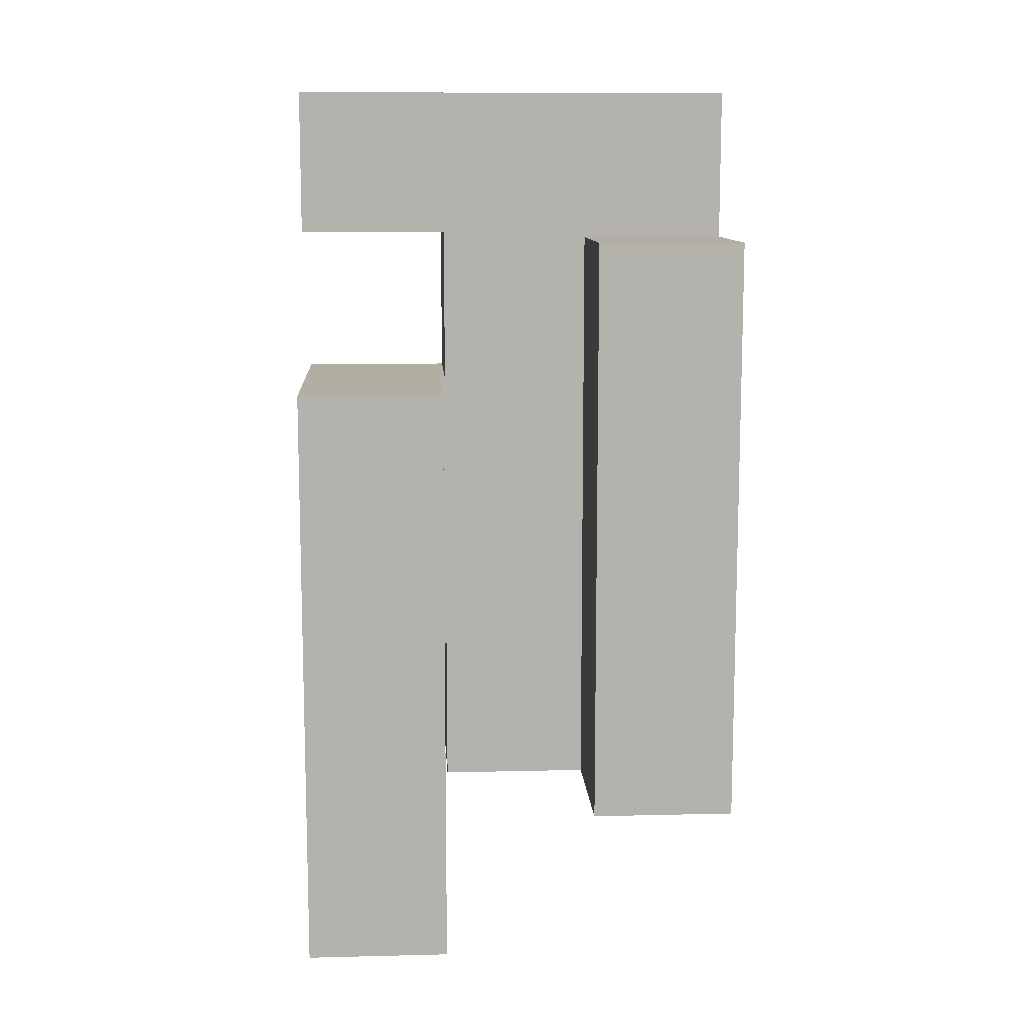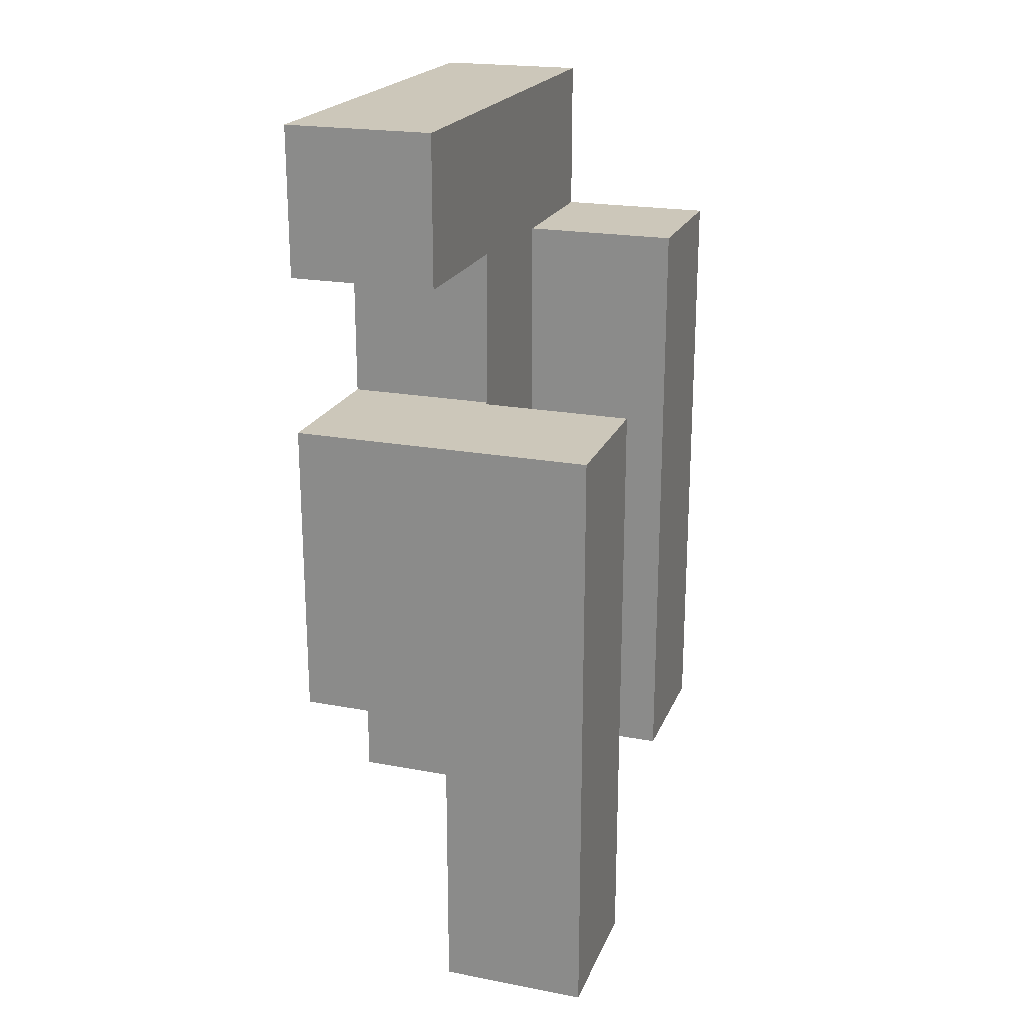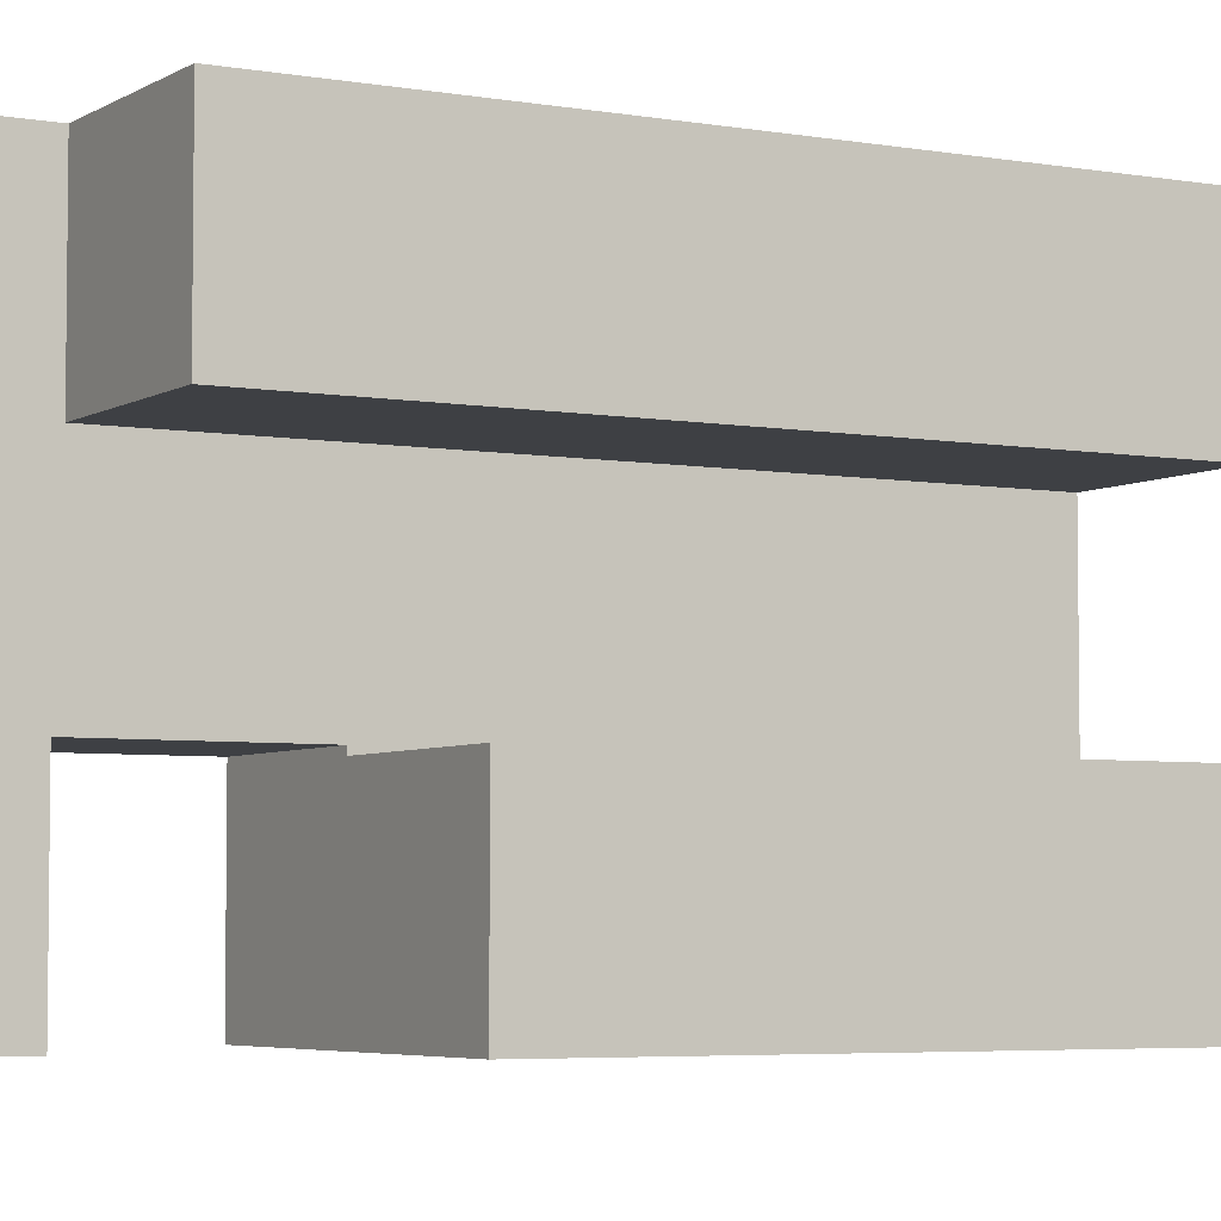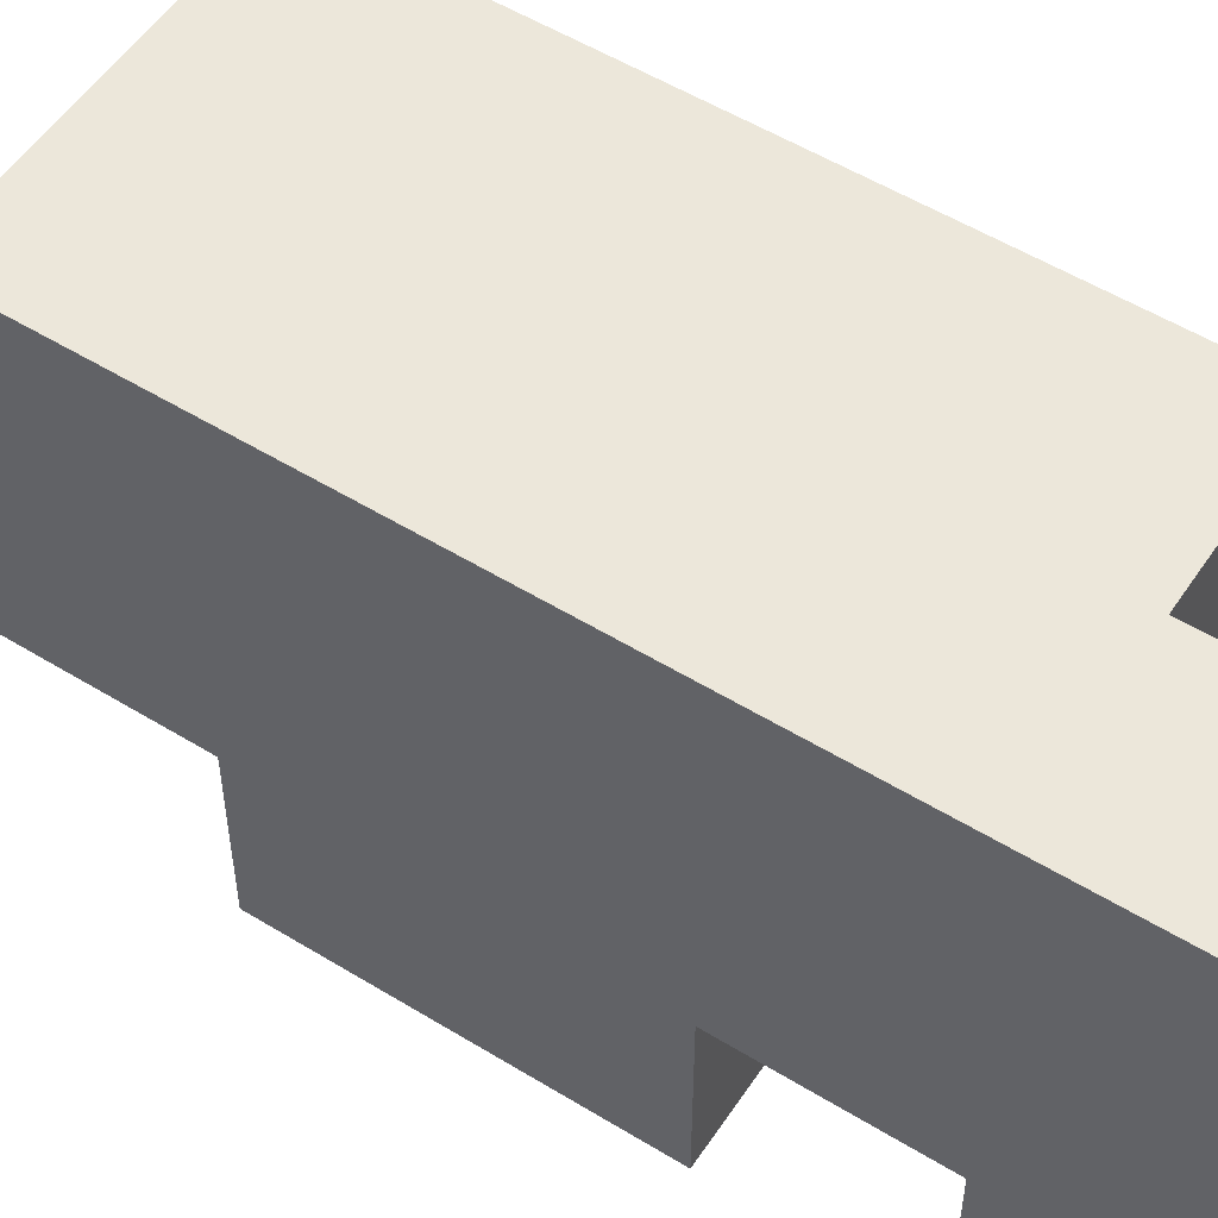
<metadata>
{"format":"obj","ext":"obj","renderer":"f3d","projection":"perspective","resolution":1024,"background":"white","views":[{"elev":10.8,"azim":86.6,"up":"+Z"},{"elev":21.3,"azim":18.4,"up":"+Z"},{"elev":-4.8,"azim":60.4,"up":"+Y"},{"elev":54.0,"azim":-56.9,"up":"+Y"}]}
</metadata>
<code>
v 0.0024 -0.3309 -0.9976
v 0.0024 -0.3309 -0.8691
v 0.0024 -0.2024 -0.8691
v 0.0024 -0.2024 -0.9976
v 0.0024 -0.3309 -0.8667
v 0.0024 -0.2024 -0.8667
v 0.1309 -0.3309 -0.9976
v 0.1309 -0.2024 -0.9976
v 0.1309 -0.2024 -0.8691
v 0.1309 -0.3309 -0.8691
v 0.1309 -0.2024 -0.8667
v 0.1309 -0.3309 -0.8667
v 0.0024 -0.3309 -0.8643
v 0.0024 -0.2024 -0.8643
v 0.0024 -0.3309 -0.7357
v 0.0024 -0.2024 -0.7357
v 0.0024 -0.3309 -0.7333
v 0.0024 -0.2024 -0.7333
v 0.1309 -0.2024 -0.8643
v 0.1309 -0.3309 -0.8643
v 0.1309 -0.2024 -0.7357
v 0.1309 -0.3309 -0.7357
v 0.1309 -0.2024 -0.7333
v 0.1309 -0.3309 -0.7333
v -0.1309 -0.1976 -0.8643
v -0.1309 -0.1976 -0.7357
v -0.1309 -0.06907 -0.7357
v -0.1309 -0.06907 -0.8643
v -0.1309 -0.06667 -0.7357
v -0.1309 -0.06667 -0.8643
v -0.1309 -0.1976 -0.7333
v -0.1309 -0.06907 -0.7333
v -0.1309 -0.06667 -0.7333
v -0.0024 -0.1976 -0.8643
v -0.0024 -0.06907 -0.8643
v -0.0024 -0.06907 -0.7357
v -0.0024 -0.1976 -0.7357
v -0.0024 -0.06667 -0.8643
v -0.0024 -0.06667 -0.7357
v -0.0024 -0.06907 -0.7333
v -0.0024 -0.1976 -0.7333
v -0.0024 -0.06667 -0.7333
v -0.1309 -0.06427 -0.7357
v -0.1309 -0.06427 -0.8643
v -0.1309 0.06427 -0.7357
v -0.1309 0.06427 -0.8643
v -0.1309 -0.06427 -0.7333
v -0.1309 0.06427 -0.7333
v -0.0024 -0.06427 -0.8643
v -0.0024 -0.06427 -0.7357
v -0.0024 -0.06427 -0.7333
v 0 -0.06427 -0.8643
v 0 -0.06427 -0.7357
v 0 -0.06427 -0.7333
v -0.0024 0.06427 -0.7357
v -0.0024 0.06427 -0.8643
v -0.0024 0.06427 -0.7333
v 0 0.06427 -0.7357
v 0 0.06427 -0.8643
v 0 0.06427 -0.7333
v 0.1309 -0.06427 -0.8643
v 0.1309 0.06427 -0.8643
v 0.1309 0.06427 -0.7357
v 0.1309 -0.06427 -0.7357
v 0.1309 0.06427 -0.7333
v 0.1309 -0.06427 -0.7333
v 0.0024 -0.06427 -0.8643
v 0.0024 -0.06427 -0.7357
v 0.0024 -0.06427 -0.7333
v 0.0024 0.06427 -0.7357
v 0.0024 0.06427 -0.8643
v 0.0024 0.06427 -0.7333
v -0.1309 -0.3309 -0.7309
v -0.1309 -0.3309 -0.6024
v -0.1309 -0.2024 -0.6024
v -0.1309 -0.2024 -0.7309
v -0.1309 -0.2 -0.6024
v -0.1309 -0.2 -0.7309
v -0.1309 -0.3309 -0.6
v -0.1309 -0.2024 -0.6
v -0.1309 -0.2 -0.6
v -0.0024 -0.2024 -0.7309
v -0.0024 -0.2 -0.7309
v -0.0024 -0.2 -0.6024
v -0.0024 -0.2024 -0.6024
v -0.0024 -0.2 -0.6
v -0.0024 -0.2024 -0.6
v -0.0024 -0.3309 -0.7309
v -0.0024 -0.3309 -0.6024
v -0.0024 -0.3309 -0.6
v 0 -0.3309 -0.7309
v 0 -0.3309 -0.6024
v 0 -0.3309 -0.6
v 0 -0.2024 -0.6024
v 0 -0.2024 -0.7309
v 0 -0.2024 -0.6
v 0.0024 -0.3309 -0.7309
v 0.0024 -0.2024 -0.7309
v 0.1309 -0.2024 -0.7309
v 0.1309 -0.3309 -0.7309
v 0.1309 -0.2024 -0.6024
v 0.1309 -0.3309 -0.6024
v 0.1309 -0.2024 -0.6
v 0.1309 -0.3309 -0.6
v 0.0024 -0.3309 -0.6024
v 0.0024 -0.3309 -0.6
v 0.0024 -0.2024 -0.6024
v 0.0024 -0.2024 -0.6
v -0.1309 -0.1976 -0.7309
v -0.1309 -0.06907 -0.7309
v -0.1309 -0.06667 -0.7309
v -0.1309 -0.1976 -0.6024
v -0.1309 -0.06907 -0.6024
v -0.1309 -0.06667 -0.6024
v -0.1309 -0.1976 -0.6
v -0.1309 -0.06907 -0.6
v -0.1309 -0.06667 -0.6
v -0.0024 -0.06907 -0.7309
v -0.0024 -0.1976 -0.7309
v -0.0024 -0.06667 -0.7309
v -0.0024 -0.1976 -0.6024
v -0.0024 -0.06907 -0.6024
v -0.0024 -0.06667 -0.6024
v -0.0024 -0.1976 -0.6
v -0.0024 -0.06907 -0.6
v -0.0024 -0.06667 -0.6
v -0.1309 -0.06427 -0.7309
v -0.1309 0.06427 -0.7309
v -0.1309 -0.06427 -0.6024
v -0.1309 0.06427 -0.6024
v -0.1309 -0.06427 -0.6
v -0.1309 0.06427 -0.6
v -0.0024 -0.06427 -0.7309
v -0.0024 -0.06427 -0.6024
v -0.0024 -0.06427 -0.6
v 0 -0.06427 -0.7309
v 0 -0.06427 -0.6024
v 0 -0.06427 -0.6
v -0.0024 0.06427 -0.7309
v -0.0024 0.06427 -0.6024
v -0.0024 0.06427 -0.6
v 0 0.06427 -0.7309
v 0 0.06427 -0.6024
v 0 0.06427 -0.6
v 0.1309 0.06427 -0.7309
v 0.1309 -0.06427 -0.7309
v 0.1309 0.06427 -0.6024
v 0.1309 -0.06427 -0.6024
v 0.1309 0.06427 -0.6
v 0.1309 -0.06427 -0.6
v 0.0024 -0.06427 -0.7309
v 0.0024 -0.06427 -0.6024
v 0.0024 -0.06427 -0.6
v 0.0024 0.06427 -0.7309
v 0.0024 0.06427 -0.6024
v 0.0024 0.06427 -0.6
v -0.1309 -0.3309 -0.5976
v -0.1309 -0.2024 -0.5976
v -0.1309 -0.2 -0.5976
v -0.1309 -0.3309 -0.4691
v -0.1309 -0.2024 -0.4691
v -0.1309 -0.2 -0.4691
v -0.0024 -0.2 -0.5976
v -0.0024 -0.2024 -0.5976
v -0.0024 -0.2 -0.4691
v -0.0024 -0.2024 -0.4691
v -0.0024 -0.3309 -0.5976
v -0.0024 -0.3309 -0.4691
v 0 -0.3309 -0.5976
v 0 -0.3309 -0.4691
v 0 -0.2024 -0.5976
v 0 -0.2024 -0.4691
v 0.1309 -0.2024 -0.5976
v 0.1309 -0.3309 -0.5976
v 0.1309 -0.2024 -0.4691
v 0.1309 -0.3309 -0.4691
v 0.0024 -0.3309 -0.5976
v 0.0024 -0.3309 -0.4691
v 0.0024 -0.2024 -0.5976
v 0.0024 -0.2024 -0.4691
v -0.1309 -0.1976 -0.5976
v -0.1309 -0.06907 -0.5976
v -0.1309 -0.06667 -0.5976
v -0.1309 -0.1976 -0.4691
v -0.1309 -0.06907 -0.4691
v -0.1309 -0.06667 -0.4691
v -0.1309 -0.1976 -0.4667
v -0.1309 -0.06907 -0.4667
v -0.1309 -0.06667 -0.4667
v -0.0024 -0.1976 -0.5976
v -0.0024 -0.06907 -0.5976
v -0.0024 -0.06667 -0.5976
v -0.0024 -0.1976 -0.4691
v -0.0024 -0.06907 -0.4691
v -0.0024 -0.06667 -0.4691
v -0.0024 -0.06907 -0.4667
v -0.0024 -0.1976 -0.4667
v -0.0024 -0.06667 -0.4667
v -0.1309 -0.06427 -0.5976
v -0.1309 0.06427 -0.5976
v -0.1309 -0.06427 -0.4691
v -0.1309 0.06427 -0.4691
v -0.1309 -0.06427 -0.4667
v -0.1309 0.06427 -0.4667
v -0.0024 -0.06427 -0.5976
v -0.0024 -0.06427 -0.4691
v -0.0024 -0.06427 -0.4667
v 0 -0.06427 -0.5976
v 0 -0.06427 -0.4691
v 0 -0.06427 -0.4667
v -0.0024 0.06427 -0.5976
v -0.0024 0.06427 -0.4691
v -0.0024 0.06427 -0.4667
v 0 0.06427 -0.5976
v 0 0.06427 -0.4691
v 0 0.06427 -0.4667
v 0.1309 0.06427 -0.5976
v 0.1309 -0.06427 -0.5976
v 0.1309 0.06427 -0.4691
v 0.1309 -0.06427 -0.4691
v 0.1309 0.06427 -0.4667
v 0.1309 -0.06427 -0.4667
v 0.0024 -0.06427 -0.5976
v 0.0024 -0.06427 -0.4691
v 0.0024 -0.06427 -0.4667
v 0.0024 0.06427 -0.5976
v 0.0024 0.06427 -0.4691
v 0.0024 0.06427 -0.4667
v -0.1309 -0.1976 -0.4643
v -0.1309 -0.06907 -0.4643
v -0.1309 -0.06667 -0.4643
v -0.1309 -0.1976 -0.3357
v -0.1309 -0.06907 -0.3357
v -0.1309 -0.06667 -0.3357
v -0.1309 -0.1976 -0.3333
v -0.1309 -0.06907 -0.3333
v -0.1309 -0.06667 -0.3333
v -0.0024 -0.06907 -0.4643
v -0.0024 -0.1976 -0.4643
v -0.0024 -0.06667 -0.4643
v -0.0024 -0.06907 -0.3357
v -0.0024 -0.1976 -0.3357
v -0.0024 -0.06667 -0.3357
v -0.0024 -0.06907 -0.3333
v -0.0024 -0.1976 -0.3333
v -0.0024 -0.06667 -0.3333
v -0.1309 -0.06427 -0.4643
v -0.1309 0.06427 -0.4643
v -0.1309 -0.06427 -0.3357
v -0.1309 0.06427 -0.3357
v -0.1309 -0.06427 -0.3333
v -0.1309 0.06427 -0.3333
v -0.0024 -0.06427 -0.4643
v -0.0024 -0.06427 -0.3357
v -0.0024 -0.06427 -0.3333
v -0.0024 0.06427 -0.3357
v -0.0024 0.06427 -0.3333
v 0 -0.06427 -0.4643
v 0 -0.06427 -0.3357
v -0.0024 0.06427 -0.4643
v 0 0.06427 -0.4643
v 0 0.06427 -0.3357
v 0.1309 0.06427 -0.4643
v 0.1309 -0.06427 -0.4643
v 0.1309 0.06427 -0.3357
v 0.1309 -0.06427 -0.3357
v 0.0024 -0.06427 -0.4643
v 0.0024 -0.06427 -0.3357
v 0.0024 0.06427 -0.4643
v 0.0024 0.06427 -0.3357
v -0.1309 -0.3309 -0.3309
v -0.1309 -0.3309 -0.2024
v -0.1309 -0.2024 -0.2024
v -0.1309 -0.2024 -0.3309
v -0.1309 -0.2 -0.2024
v -0.1309 -0.2 -0.3309
v -0.0024 -0.3309 -0.3309
v -0.0024 -0.2024 -0.3309
v -0.0024 -0.2024 -0.2024
v -0.0024 -0.3309 -0.2024
v -0.0024 -0.2 -0.3309
v -0.0024 -0.2 -0.2024
v -0.1309 -0.1976 -0.3309
v -0.1309 -0.06907 -0.3309
v -0.1309 -0.06667 -0.3309
v -0.1309 -0.1976 -0.2024
v -0.1309 -0.06907 -0.2024
v -0.1309 -0.06667 -0.2024
v -0.0024 -0.06907 -0.3309
v -0.0024 -0.1976 -0.3309
v -0.0024 -0.06667 -0.3309
v -0.0024 -0.1976 -0.2024
v -0.0024 -0.06907 -0.2024
v -0.0024 -0.06667 -0.2024
v -0.1309 -0.06427 -0.3309
v -0.1309 0.06427 -0.3309
v -0.1309 -0.06427 -0.2024
v -0.1309 0.06427 -0.2024
v -0.0024 -0.06427 -0.3309
v -0.0024 0.06427 -0.3309
v -0.0024 -0.06427 -0.2024
v -0.0024 0.06427 -0.2024
f 1 2 3 4
f 2 5 6 3
f 7 8 9 10
f 10 9 11 12
f 1 7 10 2
f 2 10 12 5
f 4 3 9 8
f 3 6 11 9
f 1 4 8 7
f 5 13 14 6
f 13 15 16 14
f 15 17 18 16
f 12 11 19 20
f 20 19 21 22
f 22 21 23 24
f 5 12 20 13
f 13 20 22 15
f 15 22 24 17
f 6 14 19 11
f 14 16 21 19
f 16 18 23 21
f 25 26 27 28
f 28 27 29 30
f 26 31 32 27
f 27 32 33 29
f 34 35 36 37
f 35 38 39 36
f 37 36 40 41
f 36 39 42 40
f 25 34 37 26
f 26 37 41 31
f 25 28 35 34
f 28 30 38 35
f 30 29 43 44
f 44 43 45 46
f 29 33 47 43
f 43 47 48 45
f 38 49 50 39
f 39 50 51 42
f 49 52 53 50
f 50 53 54 51
f 46 45 55 56
f 45 48 57 55
f 56 55 58 59
f 55 57 60 58
f 30 44 49 38
f 44 46 56 49
f 49 56 59 52
f 61 62 63 64
f 64 63 65 66
f 52 67 68 53
f 53 68 69 54
f 67 61 64 68
f 68 64 66 69
f 59 58 70 71
f 58 60 72 70
f 71 70 63 62
f 70 72 65 63
f 52 59 71 67
f 67 71 62 61
f 73 74 75 76
f 76 75 77 78
f 74 79 80 75
f 75 80 81 77
f 82 83 84 85
f 85 84 86 87
f 73 88 89 74
f 74 89 90 79
f 88 91 92 89
f 89 92 93 90
f 82 85 94 95
f 85 87 96 94
f 73 76 82 88
f 88 82 95 91
f 76 78 83 82
f 17 97 98 18
f 24 23 99 100
f 100 99 101 102
f 102 101 103 104
f 91 97 105 92
f 92 105 106 93
f 17 24 100 97
f 97 100 102 105
f 105 102 104 106
f 95 94 107 98
f 94 96 108 107
f 18 98 99 23
f 98 107 101 99
f 107 108 103 101
f 91 95 98 97
f 31 109 110 32
f 32 110 111 33
f 78 77 112 109
f 109 112 113 110
f 110 113 114 111
f 77 81 115 112
f 112 115 116 113
f 113 116 117 114
f 41 40 118 119
f 40 42 120 118
f 83 119 121 84
f 119 118 122 121
f 118 120 123 122
f 84 121 124 86
f 121 122 125 124
f 122 123 126 125
f 31 41 119 109
f 78 109 119 83
f 33 111 127 47
f 47 127 128 48
f 111 114 129 127
f 127 129 130 128
f 114 117 131 129
f 129 131 132 130
f 42 51 133 120
f 120 133 134 123
f 123 134 135 126
f 51 54 136 133
f 133 136 137 134
f 134 137 138 135
f 48 128 139 57
f 128 130 140 139
f 130 132 141 140
f 57 139 142 60
f 139 140 143 142
f 140 141 144 143
f 66 65 145 146
f 146 145 147 148
f 148 147 149 150
f 54 69 151 136
f 136 151 152 137
f 137 152 153 138
f 69 66 146 151
f 151 146 148 152
f 152 148 150 153
f 60 142 154 72
f 142 143 155 154
f 143 144 156 155
f 72 154 145 65
f 154 155 147 145
f 155 156 149 147
f 79 157 158 80
f 80 158 159 81
f 157 160 161 158
f 158 161 162 159
f 87 86 163 164
f 164 163 165 166
f 79 90 167 157
f 157 167 168 160
f 90 93 169 167
f 167 169 170 168
f 87 164 171 96
f 164 166 172 171
f 160 168 166 161
f 168 170 172 166
f 161 166 165 162
f 104 103 173 174
f 174 173 175 176
f 93 106 177 169
f 169 177 178 170
f 106 104 174 177
f 177 174 176 178
f 96 171 179 108
f 171 172 180 179
f 108 179 173 103
f 179 180 175 173
f 170 178 180 172
f 178 176 175 180
f 81 159 181 115
f 115 181 182 116
f 116 182 183 117
f 159 162 184 181
f 181 184 185 182
f 182 185 186 183
f 184 187 188 185
f 185 188 189 186
f 86 124 190 163
f 124 125 191 190
f 125 126 192 191
f 163 190 193 165
f 190 191 194 193
f 191 192 195 194
f 193 194 196 197
f 194 195 198 196
f 184 193 197 187
f 162 165 193 184
f 117 183 199 131
f 131 199 200 132
f 183 186 201 199
f 199 201 202 200
f 186 189 203 201
f 201 203 204 202
f 126 135 205 192
f 192 205 206 195
f 195 206 207 198
f 135 138 208 205
f 205 208 209 206
f 206 209 210 207
f 132 200 211 141
f 200 202 212 211
f 202 204 213 212
f 141 211 214 144
f 211 212 215 214
f 212 213 216 215
f 150 149 217 218
f 218 217 219 220
f 220 219 221 222
f 138 153 223 208
f 208 223 224 209
f 209 224 225 210
f 153 150 218 223
f 223 218 220 224
f 224 220 222 225
f 144 214 226 156
f 214 215 227 226
f 215 216 228 227
f 156 226 217 149
f 226 227 219 217
f 227 228 221 219
f 187 229 230 188
f 188 230 231 189
f 229 232 233 230
f 230 233 234 231
f 232 235 236 233
f 233 236 237 234
f 197 196 238 239
f 196 198 240 238
f 239 238 241 242
f 238 240 243 241
f 242 241 244 245
f 241 243 246 244
f 187 197 239 229
f 229 239 242 232
f 232 242 245 235
f 189 231 247 203
f 203 247 248 204
f 231 234 249 247
f 247 249 250 248
f 234 237 251 249
f 249 251 252 250
f 198 207 253 240
f 240 253 254 243
f 243 254 255 246
f 254 256 257 255
f 207 210 258 253
f 253 258 259 254
f 204 248 260 213
f 248 250 256 260
f 250 252 257 256
f 213 260 261 216
f 260 256 262 261
f 254 259 262 256
f 222 221 263 264
f 264 263 265 266
f 210 225 267 258
f 258 267 268 259
f 225 222 264 267
f 267 264 266 268
f 216 261 269 228
f 261 262 270 269
f 228 269 263 221
f 269 270 265 263
f 259 268 270 262
f 268 266 265 270
f 271 272 273 274
f 274 273 275 276
f 277 278 279 280
f 278 281 282 279
f 271 277 280 272
f 271 274 278 277
f 274 276 281 278
f 272 280 279 273
f 273 279 282 275
f 235 283 284 236
f 236 284 285 237
f 276 275 286 283
f 283 286 287 284
f 284 287 288 285
f 245 244 289 290
f 244 246 291 289
f 281 290 292 282
f 290 289 293 292
f 289 291 294 293
f 235 245 290 283
f 276 283 290 281
f 275 282 292 286
f 286 292 293 287
f 287 293 294 288
f 237 285 295 251
f 251 295 296 252
f 285 288 297 295
f 295 297 298 296
f 246 255 299 291
f 255 257 300 299
f 291 299 301 294
f 299 300 302 301
f 252 296 300 257
f 296 298 302 300
f 288 294 301 297
f 297 301 302 298

</code>
